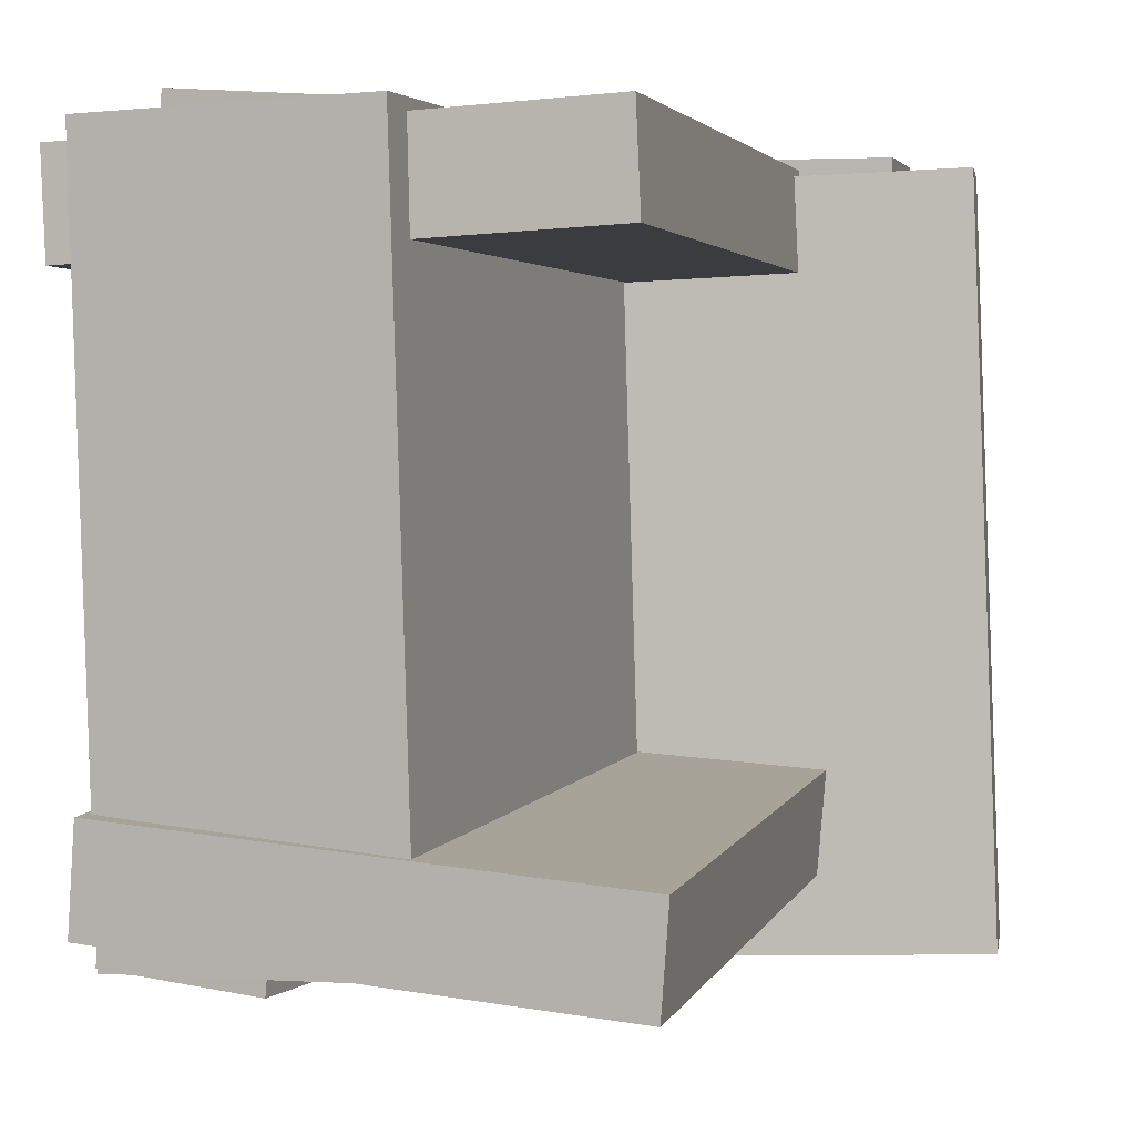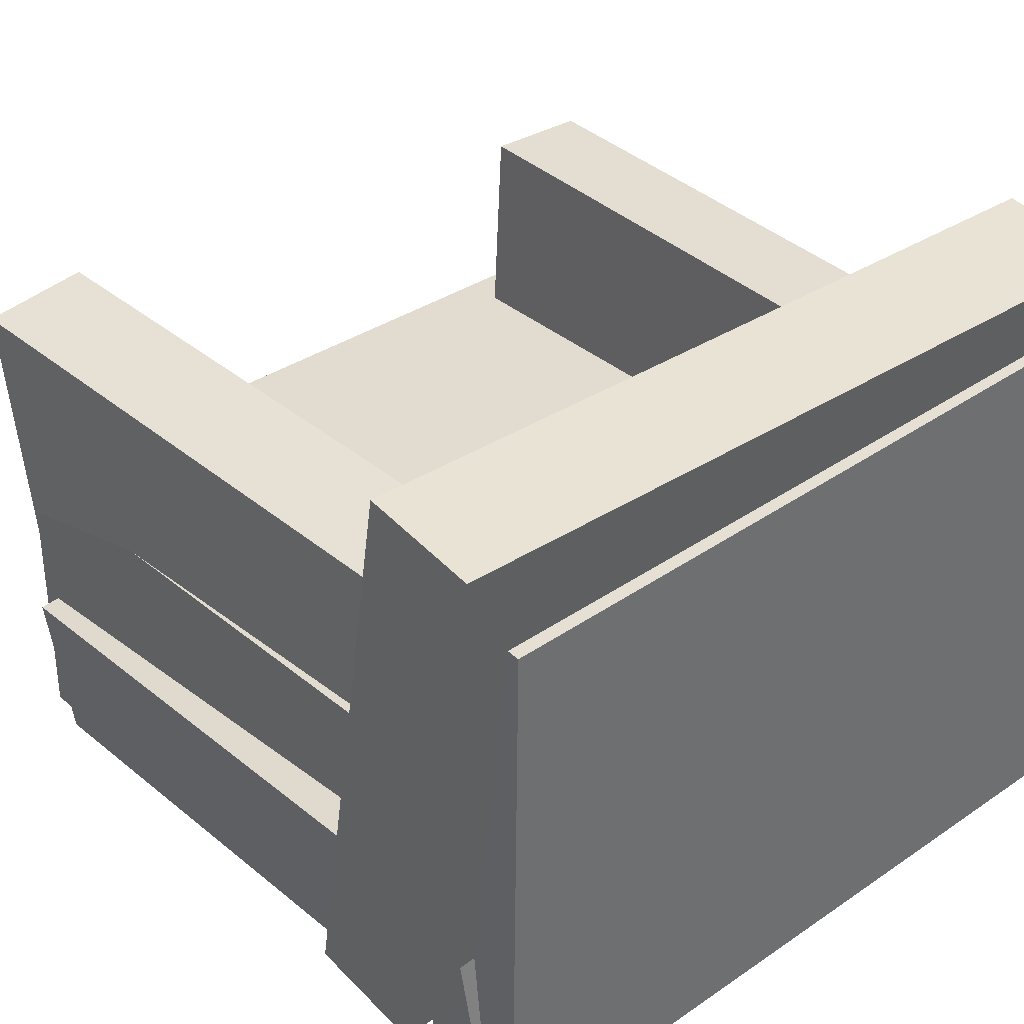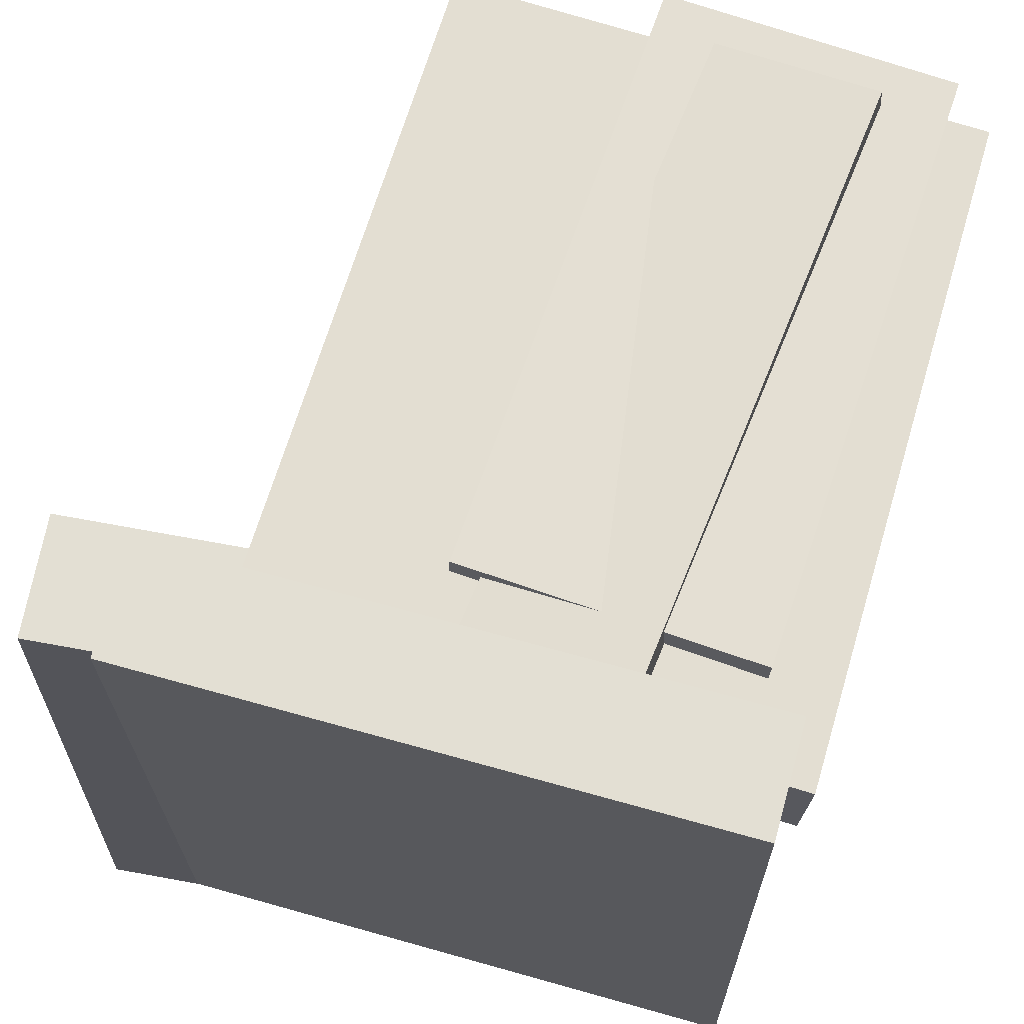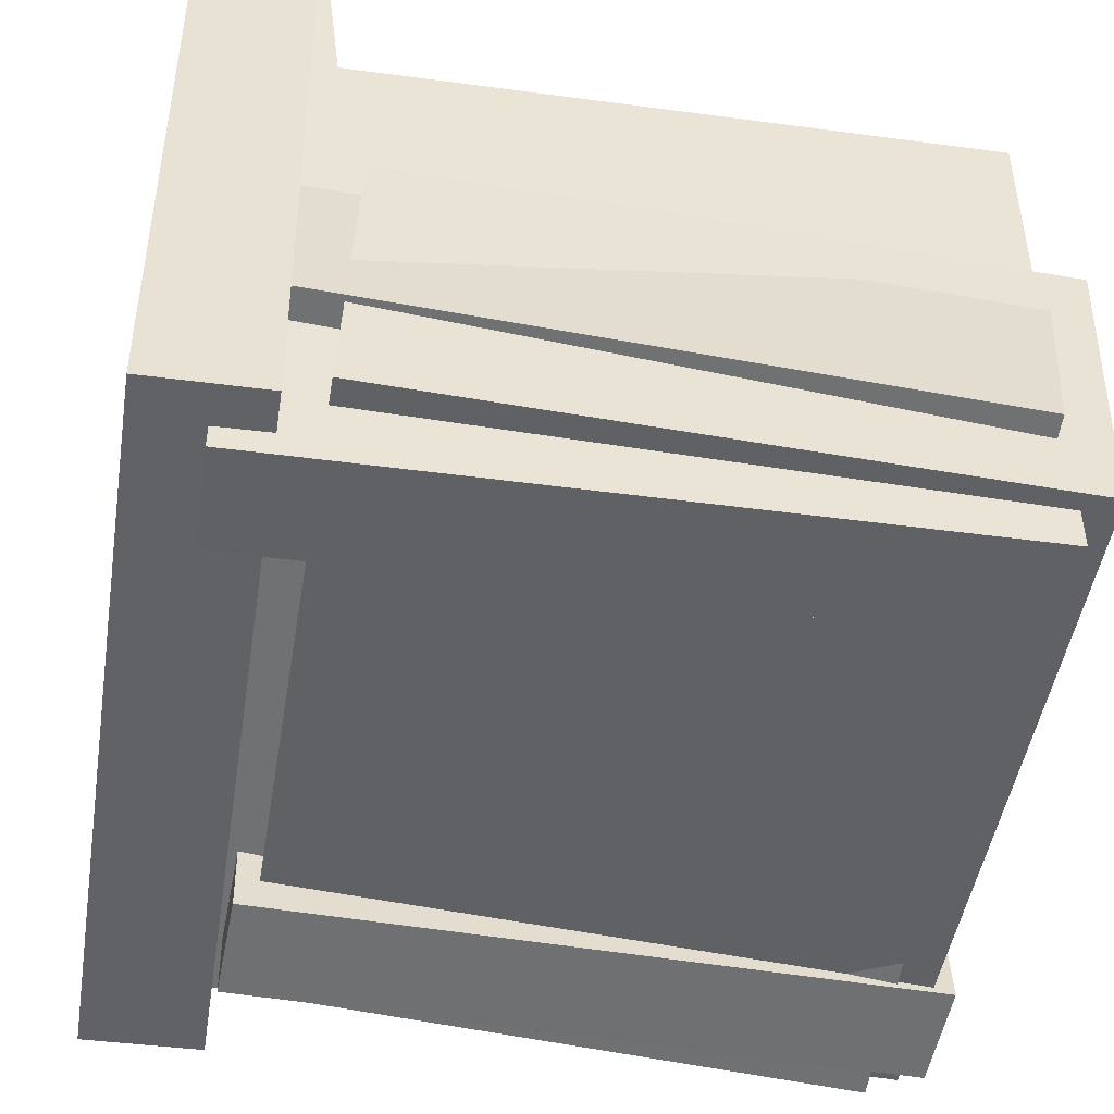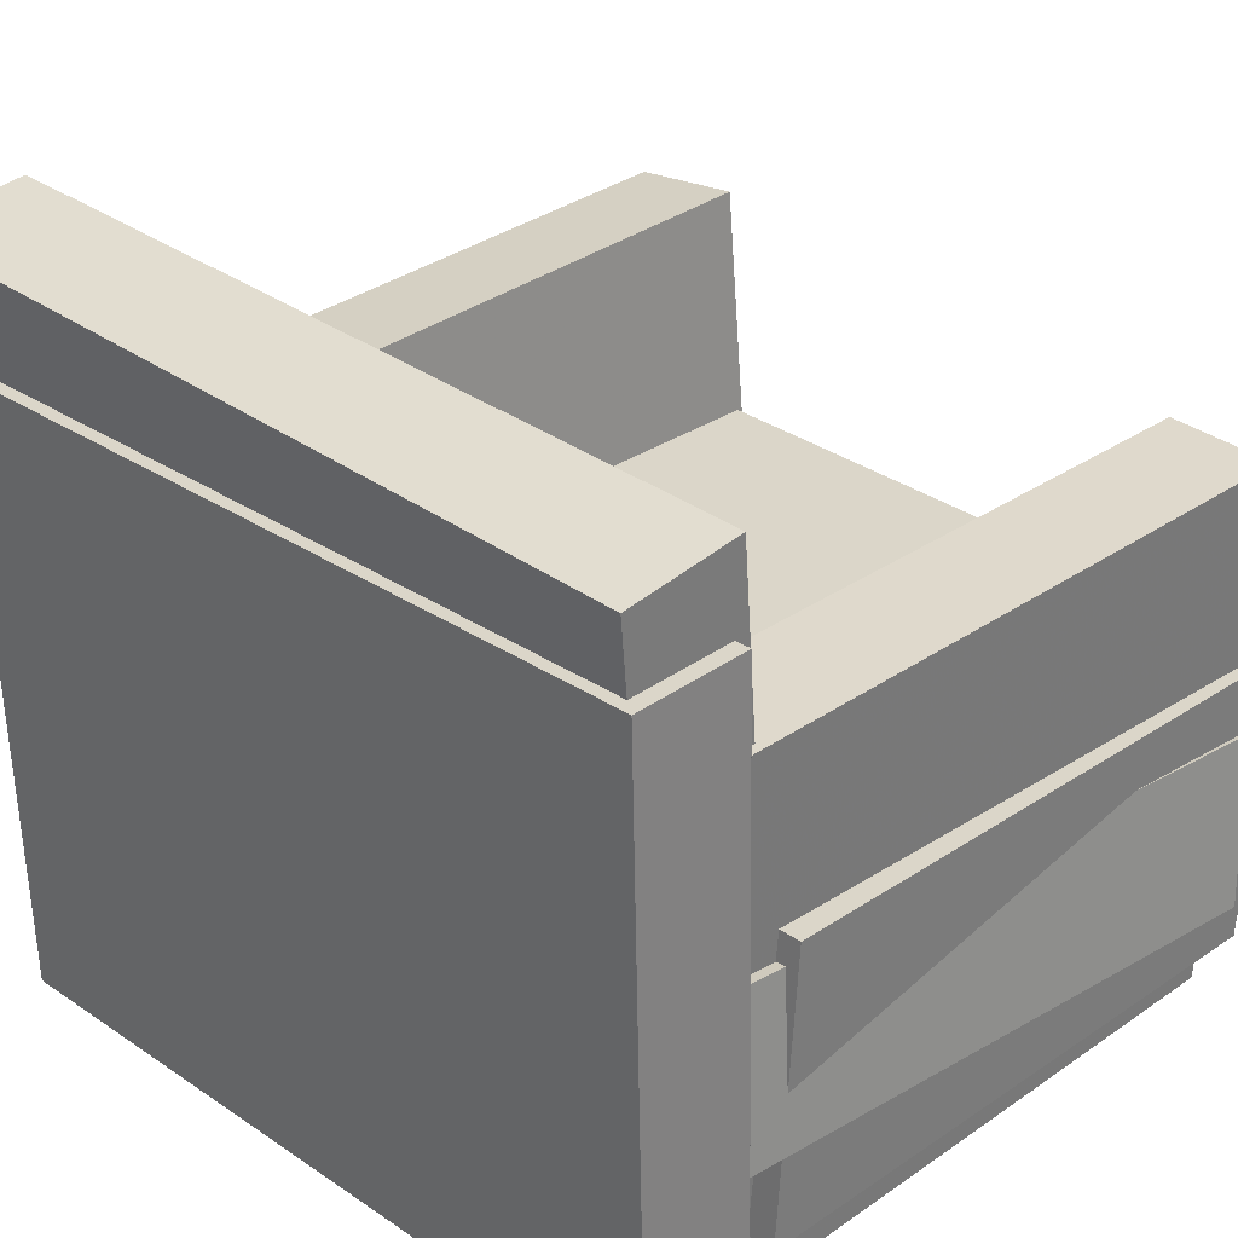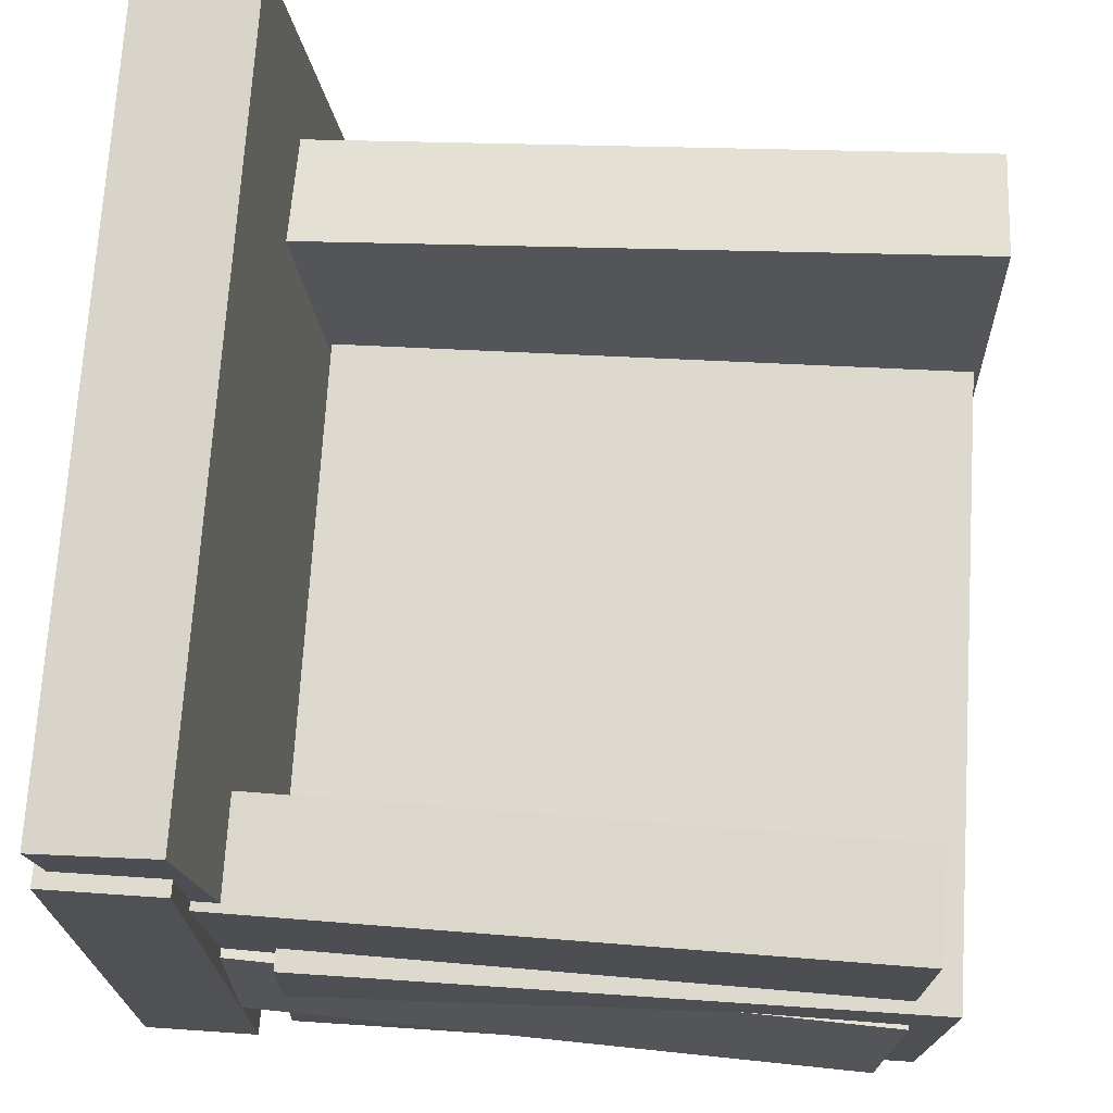
<metadata>
{"format":"obj","ext":"obj","renderer":"f3d","projection":"perspective","resolution":1024,"background":"white","views":[{"elev":2.8,"azim":106.9,"up":"+Z"},{"elev":37.0,"azim":-131.7,"up":"+Y"},{"elev":66.8,"azim":-73.0,"up":"+Z"},{"elev":-50.2,"azim":-9.2,"up":"+Y"},{"elev":29.8,"azim":-45.6,"up":"+Y"},{"elev":70.4,"azim":3.8,"up":"+Y"}]}
</metadata>
<code>
v -0.2467 -0.07116 -0.299
v 0.2713 -0.1176 -0.2876
v -0.2581 -0.1949 -0.2888
v 0.2599 -0.2414 -0.2774
v -0.2549 -0.02372 0.2676
v 0.2631 -0.07021 0.2789
v -0.2662 -0.1474 0.2778
v 0.2517 -0.1939 0.2891
f 1.0 7.0 5.0
f 1.0 3.0 7.0
f 1.0 4.0 3.0
f 1.0 2.0 4.0
f 3.0 8.0 7.0
f 3.0 4.0 8.0
f 5.0 7.0 8.0
f 5.0 8.0 6.0
f 1.0 5.0 6.0
f 1.0 6.0 2.0
f 2.0 6.0 8.0
f 2.0 8.0 4.0
v -0.199 -0.2485 -0.2359
v -0.205 0.1398 -0.2675
v 0.2968 -0.2423 -0.254
v 0.2908 0.146 -0.2856
v -0.1961 -0.2419 -0.1553
v -0.2022 0.1464 -0.1869
v 0.2997 -0.2357 -0.1735
v 0.2936 0.1526 -0.2051
f 9.0 15.0 13.0
f 9.0 11.0 15.0
f 9.0 12.0 11.0
f 9.0 10.0 12.0
f 11.0 16.0 15.0
f 11.0 12.0 16.0
f 13.0 15.0 16.0
f 13.0 16.0 14.0
f 9.0 13.0 14.0
f 9.0 14.0 10.0
f 10.0 14.0 16.0
f 10.0 16.0 12.0
v -0.2108 0.253 0.2679
v -0.2095 0.2756 -0.3244
v -0.2986 0.242 0.2673
v -0.2973 0.2646 -0.325
v -0.1587 -0.163 0.2521
v -0.1574 -0.1404 -0.3401
v -0.2465 -0.174 0.2515
v -0.2452 -0.1514 -0.3407
f 17.0 23.0 21.0
f 17.0 19.0 23.0
f 17.0 20.0 19.0
f 17.0 18.0 20.0
f 19.0 24.0 23.0
f 19.0 20.0 24.0
f 21.0 23.0 24.0
f 21.0 24.0 22.0
f 17.0 21.0 22.0
f 17.0 22.0 18.0
f 18.0 22.0 24.0
f 18.0 24.0 20.0
v -0.2057 -0.2578 0.2801
v -0.2146 0.1913 0.2771
v -0.2917 -0.2595 0.2797
v -0.3006 0.1896 0.2767
v -0.2027 -0.2615 -0.2818
v -0.2115 0.1876 -0.2848
v -0.2886 -0.2632 -0.2823
v -0.2975 0.1859 -0.2853
f 25.0 31.0 29.0
f 25.0 27.0 31.0
f 25.0 28.0 27.0
f 25.0 26.0 28.0
f 27.0 32.0 31.0
f 27.0 28.0 32.0
f 29.0 31.0 32.0
f 29.0 32.0 30.0
f 25.0 29.0 30.0
f 25.0 30.0 26.0
f 26.0 30.0 32.0
f 26.0 32.0 28.0
v 0.2913 -0.009606 -0.2693
v 0.2939 -0.02546 0.2766
v 0.2841 -0.2282 -0.2757
v 0.2867 -0.2441 0.2703
v -0.1735 0.005659 -0.2667
v -0.1708 -0.0102 0.2793
v -0.1807 -0.2129 -0.273
v -0.1781 -0.2288 0.2729
f 33.0 39.0 37.0
f 33.0 35.0 39.0
f 33.0 36.0 35.0
f 33.0 34.0 36.0
f 35.0 40.0 39.0
f 35.0 36.0 40.0
f 37.0 39.0 40.0
f 37.0 40.0 38.0
f 33.0 37.0 38.0
f 33.0 38.0 34.0
f 34.0 38.0 40.0
f 34.0 40.0 36.0
v -0.246 0.1192 0.2686
v -0.2451 0.1231 0.1897
v -0.2438 -0.2766 0.2492
v -0.2428 -0.2727 0.1704
v 0.2614 0.1218 0.275
v 0.2624 0.1257 0.1961
v 0.2637 -0.274 0.2556
v 0.2647 -0.2701 0.1768
f 41.0 47.0 45.0
f 41.0 43.0 47.0
f 41.0 44.0 43.0
f 41.0 42.0 44.0
f 43.0 48.0 47.0
f 43.0 44.0 48.0
f 45.0 47.0 48.0
f 45.0 48.0 46.0
f 41.0 45.0 46.0
f 41.0 46.0 42.0
f 42.0 46.0 48.0
f 42.0 48.0 44.0

</code>
